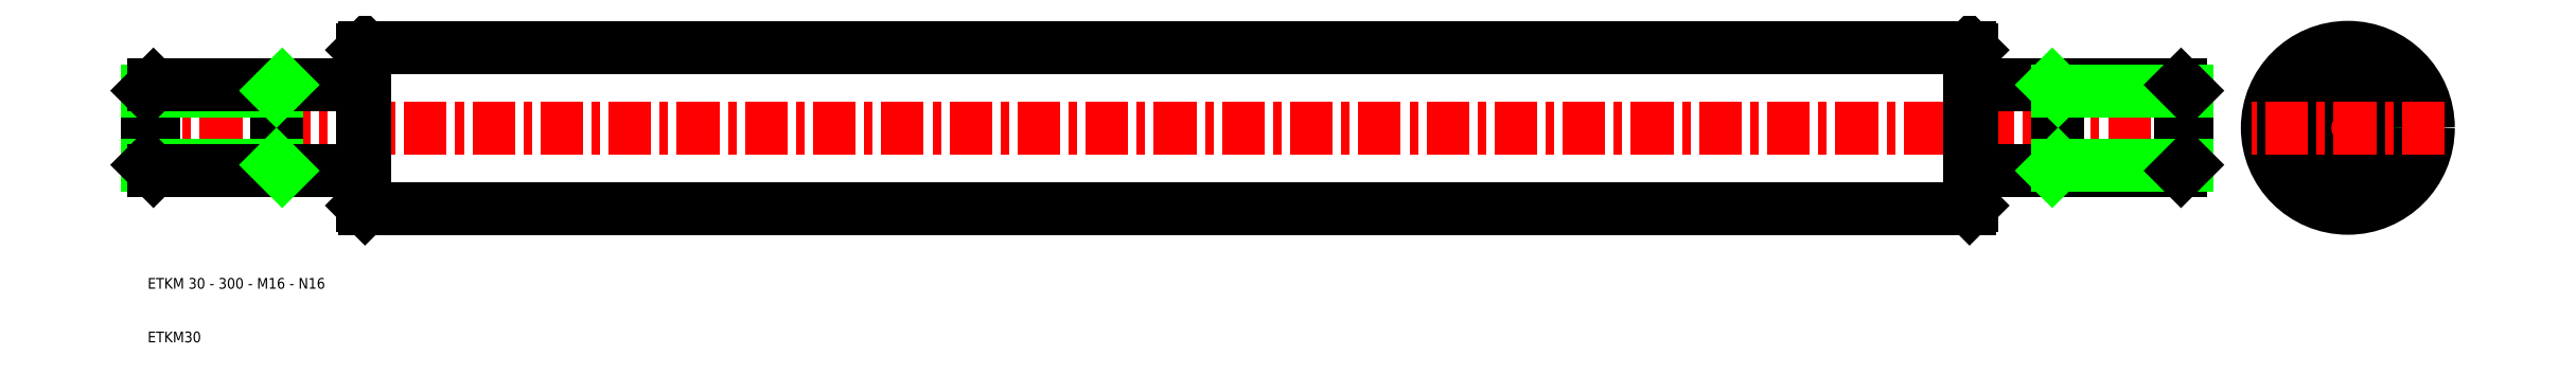
<metadata>
{"format":"dxf","ext":"dxf","renderer":"ezdxf+matplotlib","layout":"modelspace","background":"white","min_lineweight":24,"dpi":150}
</metadata>
<code>
0
SECTION
2
ENTITIES
0
LINE
8
CENTER
10
7
20
50
30
0
11
393
21
50
31
0
0
LINE
8
0
10
50.5
20
35
30
0
11
349.5
21
35
31
0
0
LINE
8
0
10
50.5
20
65
30
0
11
349.5
21
65
31
0
0
LINE
8
0
10
50.5
20
65
30
0
11
50.5
21
35
31
0
0
LINE
8
0
10
50
20
58
30
0
11
50
21
42
31
0
0
LINE
8
0
10
34
20
42
30
0
11
34
21
58
31
0
0
LINE
8
0
10
10
20
56.92
30
0
11
10
21
43.08
31
0
0
LINE
8
0
10
11.08
20
58
30
0
11
11.08
21
42
31
0
0
LINE
8
0
10
10
20
43.08
30
0
11
34
21
43.08
31
0
0
TEXT
8
0
10
10
20
10
30
0
40
2
1
ETKM30
0
TEXT
8
0
10
10
20
20
30
0
40
2
1
ETKM 30 - 300 - M16 - N16
0
LINE
8
0
10
11.08
20
42
30
0
11
50
21
42
31
0
0
LINE
8
0
10
10
20
43.08
30
0
11
11.08
21
42
31
0
0
LINE
8
0
10
34
20
43.08
30
0
11
35.08
21
42
31
0
0
LINE
8
0
10
50
20
35.5
30
0
11
50
21
42
31
0
0
LINE
8
0
10
50
20
35.5
30
0
11
50.5
21
35
31
0
0
LINE
8
0
10
34
20
56.92
30
0
11
10
21
56.92
31
0
0
LINE
8
0
10
11.08
20
58
30
0
11
50
21
58
31
0
0
LINE
8
0
10
10
20
56.92
30
0
11
11.08
21
58
31
0
0
LINE
8
0
10
34
20
56.92
30
0
11
35.08
21
58
31
0
0
LINE
8
0
10
50
20
64.5
30
0
11
50
21
58
31
0
0
LINE
8
0
10
50
20
64.5
30
0
11
50.5
21
65
31
0
0
LINE
8
0
10
388.9
20
58
30
0
11
350
21
58
31
0
0
LINE
8
0
10
388.9
20
42
30
0
11
350
21
42
31
0
0
LINE
8
0
10
349.5
20
65
30
0
11
349.5
21
35
31
0
0
LINE
8
0
10
350
20
58
30
0
11
350
21
42
31
0
0
LINE
8
0
10
350
20
35.5
30
0
11
350
21
42
31
0
0
LINE
8
0
10
350
20
35.5
30
0
11
349.5
21
35
31
0
0
LINE
8
0
10
350
20
64.5
30
0
11
350
21
58
31
0
0
LINE
8
0
10
350
20
64.5
30
0
11
349.5
21
65
31
0
0
ARC
8
0
10
420
20
50
30
0
40
6.918
50
120
51
30
0
LINE
8
CENTER
10
420
20
68
30
0
11
420
21
32
31
0
0
LINE
8
0
10
366
20
42
30
0
11
366
21
58
31
0
0
LINE
8
0
10
388.9
20
58
30
0
11
388.9
21
42
31
0
0
LINE
8
0
10
390
20
56.92
30
0
11
390
21
43.08
31
0
0
CIRCLE
8
0
10
420
20
50
30
0
40
8
0
CIRCLE
8
0
10
420
20
50
30
0
40
15
0
LINE
8
CENTER
10
438
20
50
30
0
11
402
21
50
31
0
0
LINE
8
0
10
390
20
43.08
30
0
11
366
21
43.08
31
0
0
LINE
8
0
10
366
20
43.08
30
0
11
364.9
21
42
31
0
0
LINE
8
0
10
390
20
43.08
30
0
11
388.9
21
42
31
0
0
LINE
8
0
10
366
20
56.92
30
0
11
390
21
56.92
31
0
0
LINE
8
0
10
366
20
56.92
30
0
11
364.9
21
58
31
0
0
LINE
8
0
10
390
20
56.92
30
0
11
388.9
21
58
31
0
0
ENDSEC
0
EOF

</code>
